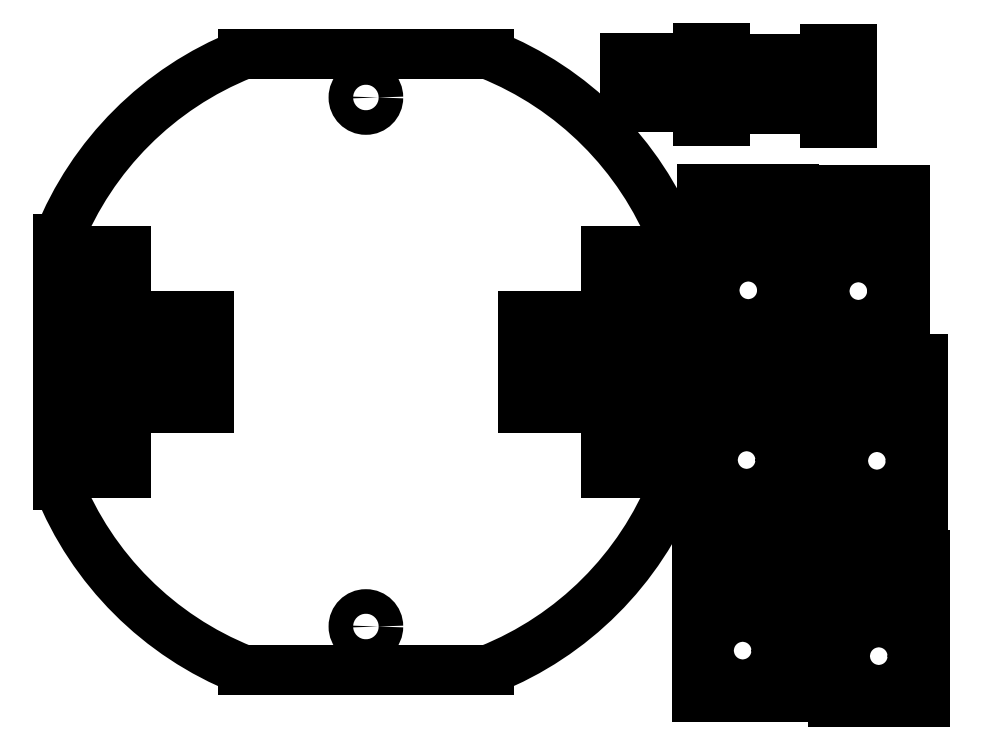
<metadata>
{"format":"dxf","ext":"dxf","renderer":"ezdxf+matplotlib","layout":"modelspace","background":"white","min_lineweight":24,"dpi":150}
</metadata>
<code>
0
SECTION
2
ENTITIES
0
VIEWPORT
8
0
10
0
20
0
30
0
40
1000
41
1000
68
     1
69
     1
12
0
22
0
13
0
23
0
14
1
24
1
15
1
25
1
16
0
26
0
36
1
17
0
27
0
37
0
42
50
43
0
44
0
45
1000
50
0
51
0
72
   100
90
        0
340
0
1

281
     0
71
     0
74
     1
110
0
120
0
130
0
111
1
121
0
131
0
112
0
122
1
132
0
345
0
346
0
79
     0
146
0
0
LINE
8
0
10
214.6
20
306.6
30
0
11
214.6
21
346.6
31
0
210
0
220
0
230
1
0
ARC
8
0
10
114.6
20
306.6
30
0
40
107.7
210
0
220
0
230
1
50
21.8
51
68.2
0
LINE
8
0
10
114.6
20
406.6
30
0
11
154.6
21
406.6
31
0
210
0
220
0
230
1
0
LINE
8
0
10
114.6
20
406.6
30
0
11
74.61
21
406.6
31
0
210
0
220
0
230
1
0
ARC
8
0
10
114.6
20
306.6
30
0
40
107.7
210
0
220
0
230
1
50
111.8
51
158.2
0
LINE
8
0
10
14.61
20
306.6
30
0
11
14.61
21
346.6
31
0
210
0
220
0
230
1
0
LINE
8
0
10
14.61
20
306.6
30
0
11
14.61
21
266.6
31
0
210
0
220
0
230
1
0
ARC
8
0
10
114.6
20
306.6
30
0
40
107.7
210
0
220
0
230
1
50
201.8
51
248.2
0
LINE
8
0
10
114.6
20
206.6
30
0
11
74.61
21
206.6
31
0
210
0
220
0
230
1
0
LINE
8
0
10
114.6
20
206.6
30
0
11
154.6
21
206.6
31
0
210
0
220
0
230
1
0
ARC
8
0
10
114.6
20
306.6
30
0
40
107.7
210
0
220
0
230
1
50
291.8
51
338.2
0
LINE
8
0
10
214.6
20
306.6
30
0
11
214.6
21
266.6
31
0
210
0
220
0
230
1
0
CIRCLE
8
0
10
114.6
20
392.6
30
0
40
4
210
0
220
0
230
1
0
CIRCLE
8
0
10
114.6
20
220.6
30
0
40
4
210
0
220
0
230
1
0
LINE
8
0
10
24.61
20
306.6
30
0
11
24.61
21
342.6
31
0
210
0
220
0
230
1
0
LINE
8
0
10
24.61
20
342.6
30
0
11
36.61
21
342.6
31
0
210
0
220
0
230
1
0
LINE
8
0
10
36.61
20
342.6
30
0
11
36.61
21
306.6
31
0
210
0
220
0
230
1
0
LINE
8
0
10
36.61
20
270.6
30
0
11
36.61
21
306.6
31
0
210
0
220
0
230
1
0
LINE
8
0
10
24.61
20
270.6
30
0
11
36.61
21
270.6
31
0
210
0
220
0
230
1
0
LINE
8
0
10
24.61
20
306.6
30
0
11
24.61
21
270.6
31
0
210
0
220
0
230
1
0
LINE
8
0
10
204.6
20
306.6
30
0
11
204.6
21
342.6
31
0
210
0
220
0
230
1
0
LINE
8
0
10
204.6
20
306.6
30
0
11
204.6
21
270.6
31
0
210
0
220
0
230
1
0
LINE
8
0
10
204.6
20
270.6
30
0
11
192.6
21
270.6
31
0
210
0
220
0
230
1
0
LINE
8
0
10
192.6
20
270.6
30
0
11
192.6
21
306.6
31
0
210
0
220
0
230
1
0
LINE
8
0
10
192.6
20
342.6
30
0
11
192.6
21
306.6
31
0
210
0
220
0
230
1
0
LINE
8
0
10
204.6
20
342.6
30
0
11
192.6
21
342.6
31
0
210
0
220
0
230
1
0
LINE
8
0
10
180.6
20
306.6
30
0
11
180.6
21
291.6
31
0
210
0
220
0
230
1
0
LINE
8
0
10
180.6
20
291.6
30
0
11
165.6
21
291.6
31
0
210
0
220
0
230
1
0
LINE
8
0
10
165.6
20
291.6
30
0
11
165.6
21
306.6
31
0
210
0
220
0
230
1
0
LINE
8
0
10
165.6
20
321.6
30
0
11
165.6
21
306.6
31
0
210
0
220
0
230
1
0
LINE
8
0
10
180.6
20
321.6
30
0
11
165.6
21
321.6
31
0
210
0
220
0
230
1
0
LINE
8
0
10
180.6
20
306.6
30
0
11
180.6
21
321.6
31
0
210
0
220
0
230
1
0
LINE
8
0
10
48.61
20
306.6
30
0
11
48.61
21
321.6
31
0
210
0
220
0
230
1
0
LINE
8
0
10
48.61
20
321.6
30
0
11
63.61
21
321.6
31
0
210
0
220
0
230
1
0
LINE
8
0
10
63.61
20
321.6
30
0
11
63.61
21
306.6
31
0
210
0
220
0
230
1
0
LINE
8
0
10
63.61
20
291.6
30
0
11
63.61
21
306.6
31
0
210
0
220
0
230
1
0
LINE
8
0
10
48.61
20
291.6
30
0
11
63.61
21
291.6
31
0
210
0
220
0
230
1
0
LINE
8
0
10
48.61
20
306.6
30
0
11
48.61
21
291.6
31
0
210
0
220
0
230
1
0
LINE
8
0
10
222.6
20
405.6
30
0
11
222.6
21
408.8
31
0
210
0
220
0
230
1
0
LINE
8
0
10
222.6
20
408.8
30
0
11
231.4
21
408.8
31
0
210
0
220
0
230
1
0
LINE
8
0
10
231.4
20
408.8
30
0
11
231.4
21
384.8
31
0
210
0
220
0
230
1
0
LINE
8
0
10
231.4
20
384.8
30
0
11
222.6
21
384.8
31
0
210
0
220
0
230
1
0
LINE
8
0
10
222.6
20
384.8
30
0
11
222.6
21
389.6
31
0
210
0
220
0
230
1
0
LINE
8
0
10
222.6
20
389.6
30
0
11
207.6
21
389.6
31
0
210
0
220
0
230
1
0
LINE
8
0
10
207.6
20
389.6
30
0
11
198.7
21
389.6
31
0
210
0
220
0
230
1
0
LINE
8
0
10
198.7
20
389.6
30
0
11
198.7
21
405.6
31
0
210
0
220
0
230
1
0
LINE
8
0
10
198.7
20
405.6
30
0
11
207.6
21
405.6
31
0
210
0
220
0
230
1
0
LINE
8
0
10
207.6
20
405.6
30
0
11
222.6
21
405.6
31
0
210
0
220
0
230
1
0
LINE
8
0
10
263.7
20
405
30
0
11
263.7
21
408.2
31
0
210
0
220
0
230
1
0
LINE
8
0
10
263.7
20
408.2
30
0
11
272.6
21
408.2
31
0
210
0
220
0
230
1
0
LINE
8
0
10
272.6
20
408.2
30
0
11
272.6
21
384.2
31
0
210
0
220
0
230
1
0
LINE
8
0
10
272.6
20
384.2
30
0
11
263.7
21
384.2
31
0
210
0
220
0
230
1
0
LINE
8
0
10
263.7
20
384.2
30
0
11
263.7
21
389
31
0
210
0
220
0
230
1
0
LINE
8
0
10
263.7
20
389
30
0
11
248.7
21
389
31
0
210
0
220
0
230
1
0
LINE
8
0
10
248.7
20
389
30
0
11
239.9
21
389
31
0
210
0
220
0
230
1
0
LINE
8
0
10
239.9
20
389
30
0
11
239.9
21
405
31
0
210
0
220
0
230
1
0
LINE
8
0
10
239.9
20
405
30
0
11
248.7
21
405
31
0
210
0
220
0
230
1
0
LINE
8
0
10
248.7
20
405
30
0
11
263.7
21
405
31
0
210
0
220
0
230
1
0
LINE
8
0
10
223.9
20
344.9
30
0
11
223.9
21
362.9
31
0
210
0
220
0
230
1
0
LINE
8
0
10
223.9
20
362.9
30
0
11
253.9
21
362.9
31
0
210
0
220
0
230
1
0
LINE
8
0
10
253.9
20
362.9
30
0
11
253.9
21
344.9
31
0
210
0
220
0
230
1
0
LINE
8
0
10
253.9
20
344.9
30
0
11
253.9
21
314.9
31
0
210
0
220
0
230
1
0
LINE
8
0
10
253.9
20
314.9
30
0
11
223.9
21
314.9
31
0
210
0
220
0
230
1
0
LINE
8
0
10
223.9
20
314.9
30
0
11
223.9
21
344.9
31
0
210
0
220
0
230
1
0
CIRCLE
8
0
10
238.9
20
329.9
30
0
40
11
210
0
220
0
230
1
0
LINE
8
0
10
246.9
20
354.9
30
0
11
246.9
21
349.9
31
0
210
0
220
0
230
1
0
LINE
8
0
10
230.9
20
354.9
30
0
11
246.9
21
354.9
31
0
210
0
220
0
230
1
0
LINE
8
0
10
230.9
20
349.9
30
0
11
230.9
21
354.9
31
0
210
0
220
0
230
1
0
LINE
8
0
10
246.9
20
349.9
30
0
11
230.9
21
349.9
31
0
210
0
220
0
230
1
0
LINE
8
0
10
259.7
20
344.7
30
0
11
259.7
21
362.7
31
0
210
0
220
0
230
1
0
LINE
8
0
10
259.7
20
362.7
30
0
11
289.7
21
362.7
31
0
210
0
220
0
230
1
0
LINE
8
0
10
289.7
20
362.7
30
0
11
289.7
21
344.7
31
0
210
0
220
0
230
1
0
LINE
8
0
10
289.7
20
344.7
30
0
11
289.7
21
314.7
31
0
210
0
220
0
230
1
0
LINE
8
0
10
289.7
20
314.7
30
0
11
259.7
21
314.7
31
0
210
0
220
0
230
1
0
LINE
8
0
10
259.7
20
314.7
30
0
11
259.7
21
344.7
31
0
210
0
220
0
230
1
0
CIRCLE
8
0
10
274.7
20
329.7
30
0
40
11
210
0
220
0
230
1
0
LINE
8
0
10
282.7
20
354.7
30
0
11
282.7
21
349.7
31
0
210
0
220
0
230
1
0
LINE
8
0
10
266.7
20
354.7
30
0
11
282.7
21
354.7
31
0
210
0
220
0
230
1
0
LINE
8
0
10
266.7
20
349.7
30
0
11
266.7
21
354.7
31
0
210
0
220
0
230
1
0
LINE
8
0
10
282.7
20
349.7
30
0
11
266.7
21
349.7
31
0
210
0
220
0
230
1
0
LINE
8
0
10
223.4
20
289.7
30
0
11
223.4
21
307.7
31
0
210
0
220
0
230
1
0
LINE
8
0
10
223.4
20
307.7
30
0
11
253.4
21
307.7
31
0
210
0
220
0
230
1
0
LINE
8
0
10
253.4
20
307.7
30
0
11
253.4
21
289.7
31
0
210
0
220
0
230
1
0
LINE
8
0
10
253.4
20
289.7
30
0
11
253.4
21
259.7
31
0
210
0
220
0
230
1
0
LINE
8
0
10
253.4
20
259.7
30
0
11
223.4
21
259.7
31
0
210
0
220
0
230
1
0
LINE
8
0
10
223.4
20
259.7
30
0
11
223.4
21
289.7
31
0
210
0
220
0
230
1
0
CIRCLE
8
0
10
238.4
20
274.7
30
0
40
11
210
0
220
0
230
1
0
LINE
8
0
10
246.4
20
299.7
30
0
11
246.4
21
294.7
31
0
210
0
220
0
230
1
0
LINE
8
0
10
230.4
20
299.7
30
0
11
246.4
21
299.7
31
0
210
0
220
0
230
1
0
LINE
8
0
10
230.4
20
294.7
30
0
11
230.4
21
299.7
31
0
210
0
220
0
230
1
0
LINE
8
0
10
246.4
20
294.7
30
0
11
230.4
21
294.7
31
0
210
0
220
0
230
1
0
LINE
8
0
10
265.8
20
289.5
30
0
11
265.8
21
307.5
31
0
210
0
220
0
230
1
0
LINE
8
0
10
265.8
20
307.5
30
0
11
295.8
21
307.5
31
0
210
0
220
0
230
1
0
LINE
8
0
10
295.8
20
307.5
30
0
11
295.8
21
289.5
31
0
210
0
220
0
230
1
0
LINE
8
0
10
295.8
20
289.5
30
0
11
295.8
21
259.5
31
0
210
0
220
0
230
1
0
LINE
8
0
10
295.8
20
259.5
30
0
11
265.8
21
259.5
31
0
210
0
220
0
230
1
0
LINE
8
0
10
265.8
20
259.5
30
0
11
265.8
21
289.5
31
0
210
0
220
0
230
1
0
CIRCLE
8
0
10
280.8
20
274.5
30
0
40
11
210
0
220
0
230
1
0
LINE
8
0
10
288.8
20
299.5
30
0
11
288.8
21
294.5
31
0
210
0
220
0
230
1
0
LINE
8
0
10
272.8
20
299.5
30
0
11
288.8
21
299.5
31
0
210
0
220
0
230
1
0
LINE
8
0
10
272.8
20
294.5
30
0
11
272.8
21
299.5
31
0
210
0
220
0
230
1
0
LINE
8
0
10
288.8
20
294.5
30
0
11
272.8
21
294.5
31
0
210
0
220
0
230
1
0
LINE
8
0
10
222.1
20
227.8
30
0
11
222.1
21
245.8
31
0
210
0
220
0
230
1
0
LINE
8
0
10
222.1
20
245.8
30
0
11
252.1
21
245.8
31
0
210
0
220
0
230
1
0
LINE
8
0
10
252.1
20
245.8
30
0
11
252.1
21
227.8
31
0
210
0
220
0
230
1
0
LINE
8
0
10
252.1
20
227.8
30
0
11
252.1
21
197.8
31
0
210
0
220
0
230
1
0
LINE
8
0
10
252.1
20
197.8
30
0
11
222.1
21
197.8
31
0
210
0
220
0
230
1
0
LINE
8
0
10
222.1
20
197.8
30
0
11
222.1
21
227.8
31
0
210
0
220
0
230
1
0
CIRCLE
8
0
10
237.1
20
212.8
30
0
40
11
210
0
220
0
230
1
0
LINE
8
0
10
245.1
20
237.8
30
0
11
245.1
21
232.8
31
0
210
0
220
0
230
1
0
LINE
8
0
10
229.1
20
237.8
30
0
11
245.1
21
237.8
31
0
210
0
220
0
230
1
0
LINE
8
0
10
229.1
20
232.8
30
0
11
229.1
21
237.8
31
0
210
0
220
0
230
1
0
LINE
8
0
10
245.1
20
232.8
30
0
11
229.1
21
232.8
31
0
210
0
220
0
230
1
0
LINE
8
0
10
266.4
20
226
30
0
11
266.4
21
244
31
0
210
0
220
0
230
1
0
LINE
8
0
10
266.4
20
244
30
0
11
296.4
21
244
31
0
210
0
220
0
230
1
0
LINE
8
0
10
296.4
20
244
30
0
11
296.4
21
226
31
0
210
0
220
0
230
1
0
LINE
8
0
10
296.4
20
226
30
0
11
296.4
21
196
31
0
210
0
220
0
230
1
0
LINE
8
0
10
296.4
20
196
30
0
11
266.4
21
196
31
0
210
0
220
0
230
1
0
LINE
8
0
10
266.4
20
196
30
0
11
266.4
21
226
31
0
210
0
220
0
230
1
0
CIRCLE
8
0
10
281.4
20
211
30
0
40
11
210
0
220
0
230
1
0
LINE
8
0
10
289.4
20
236
30
0
11
289.4
21
231
31
0
210
0
220
0
230
1
0
LINE
8
0
10
273.4
20
236
30
0
11
289.4
21
236
31
0
210
0
220
0
230
1
0
LINE
8
0
10
273.4
20
231
30
0
11
273.4
21
236
31
0
210
0
220
0
230
1
0
LINE
8
0
10
289.4
20
231
30
0
11
273.4
21
231
31
0
210
0
220
0
230
1
0
ENDSEC
0
EOF

</code>
